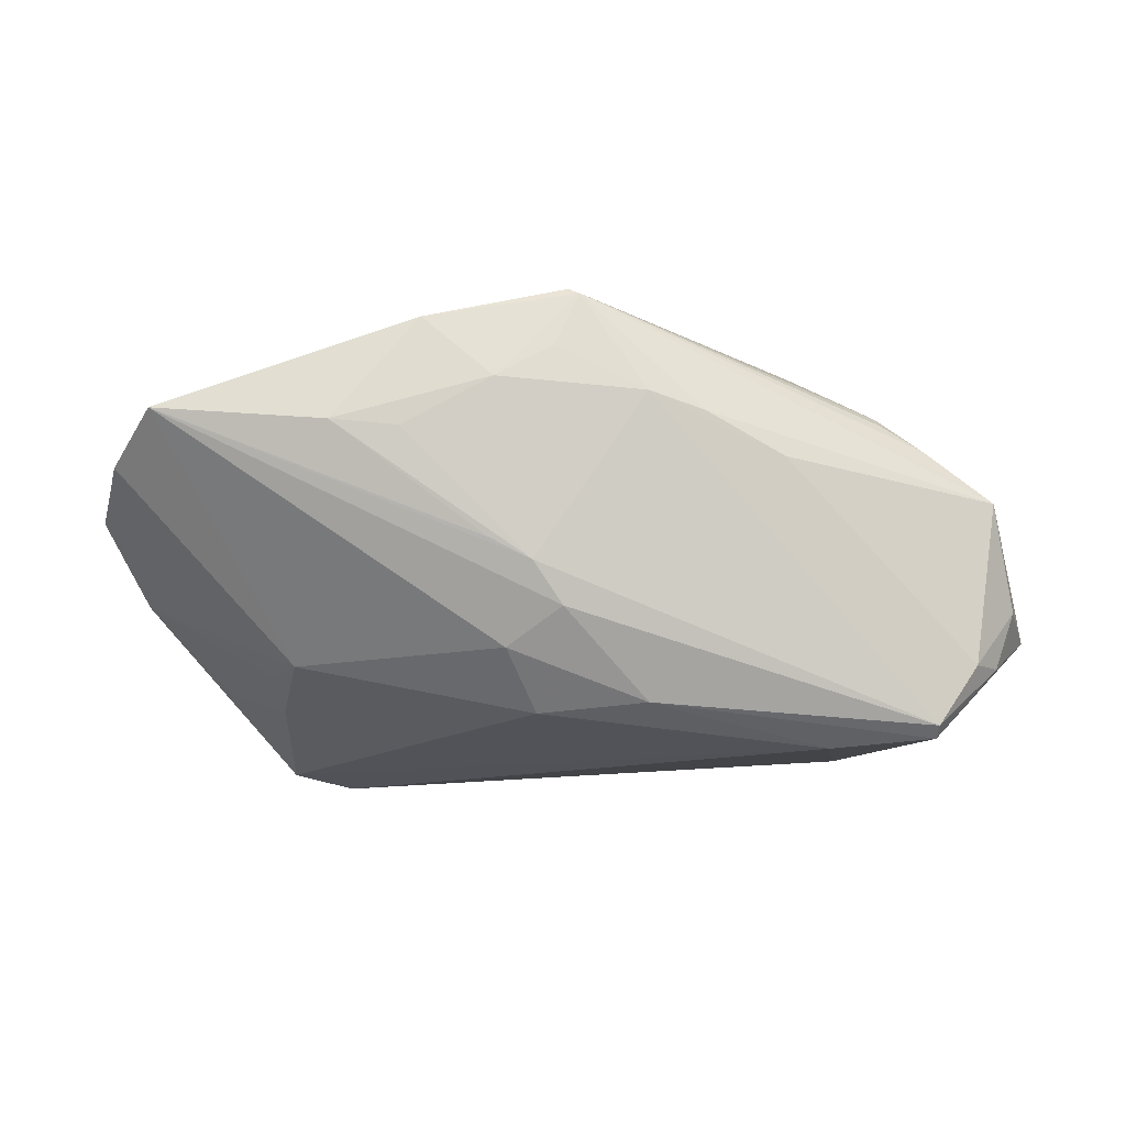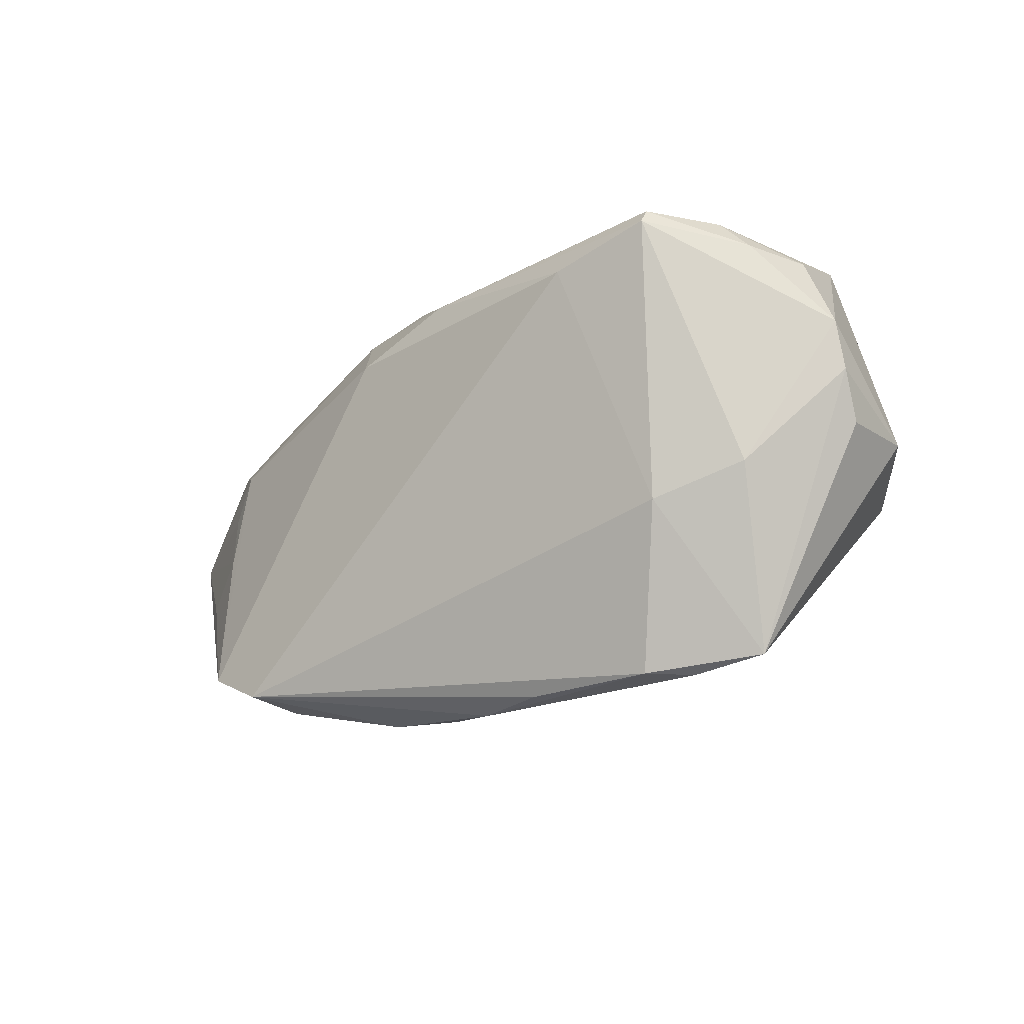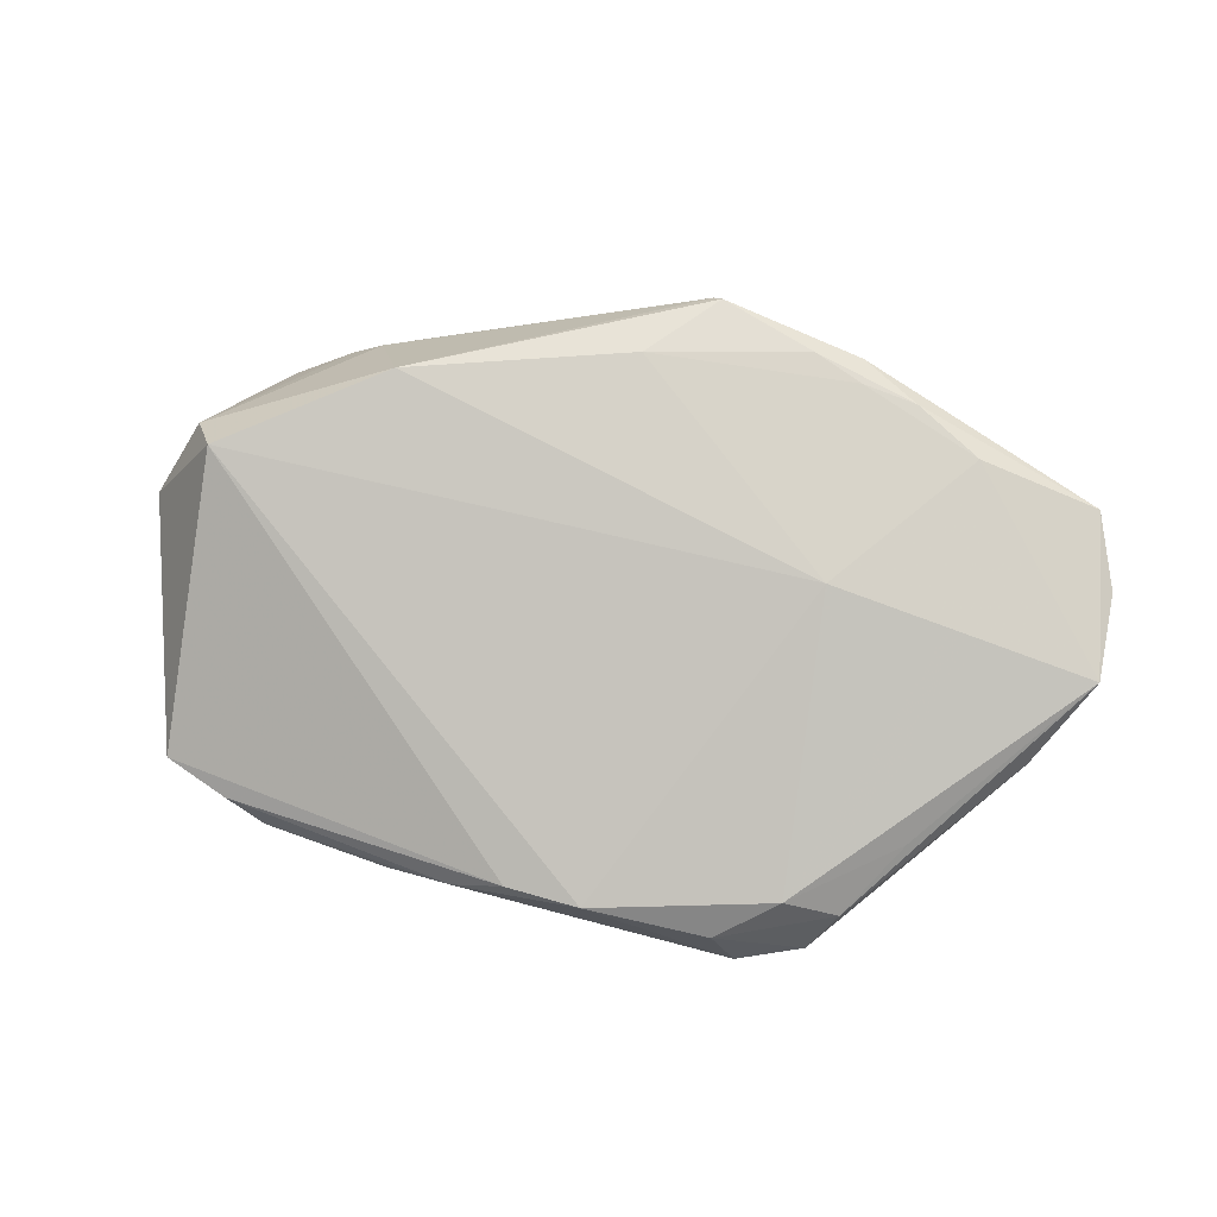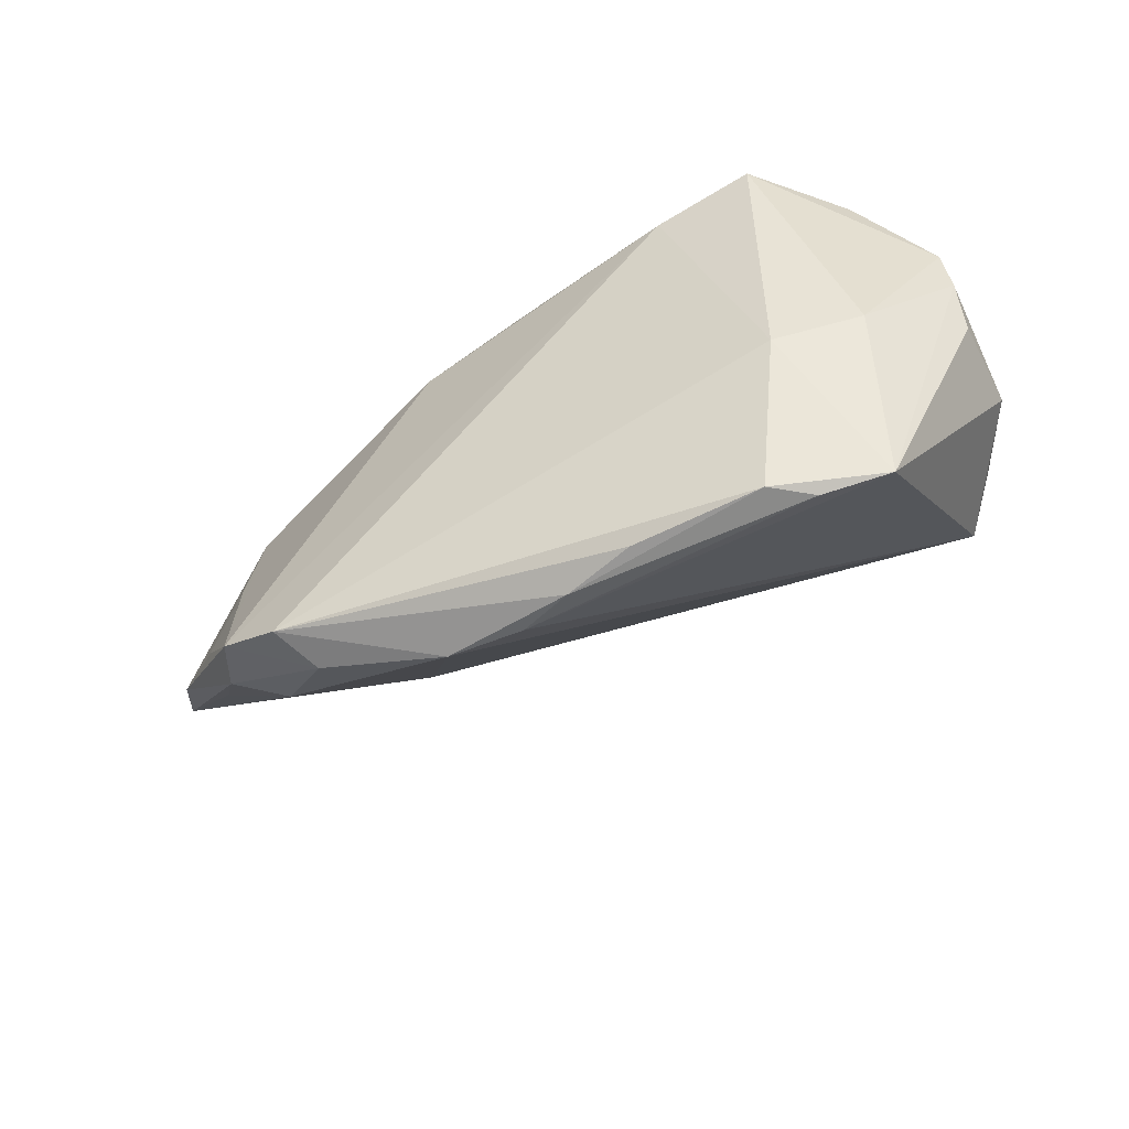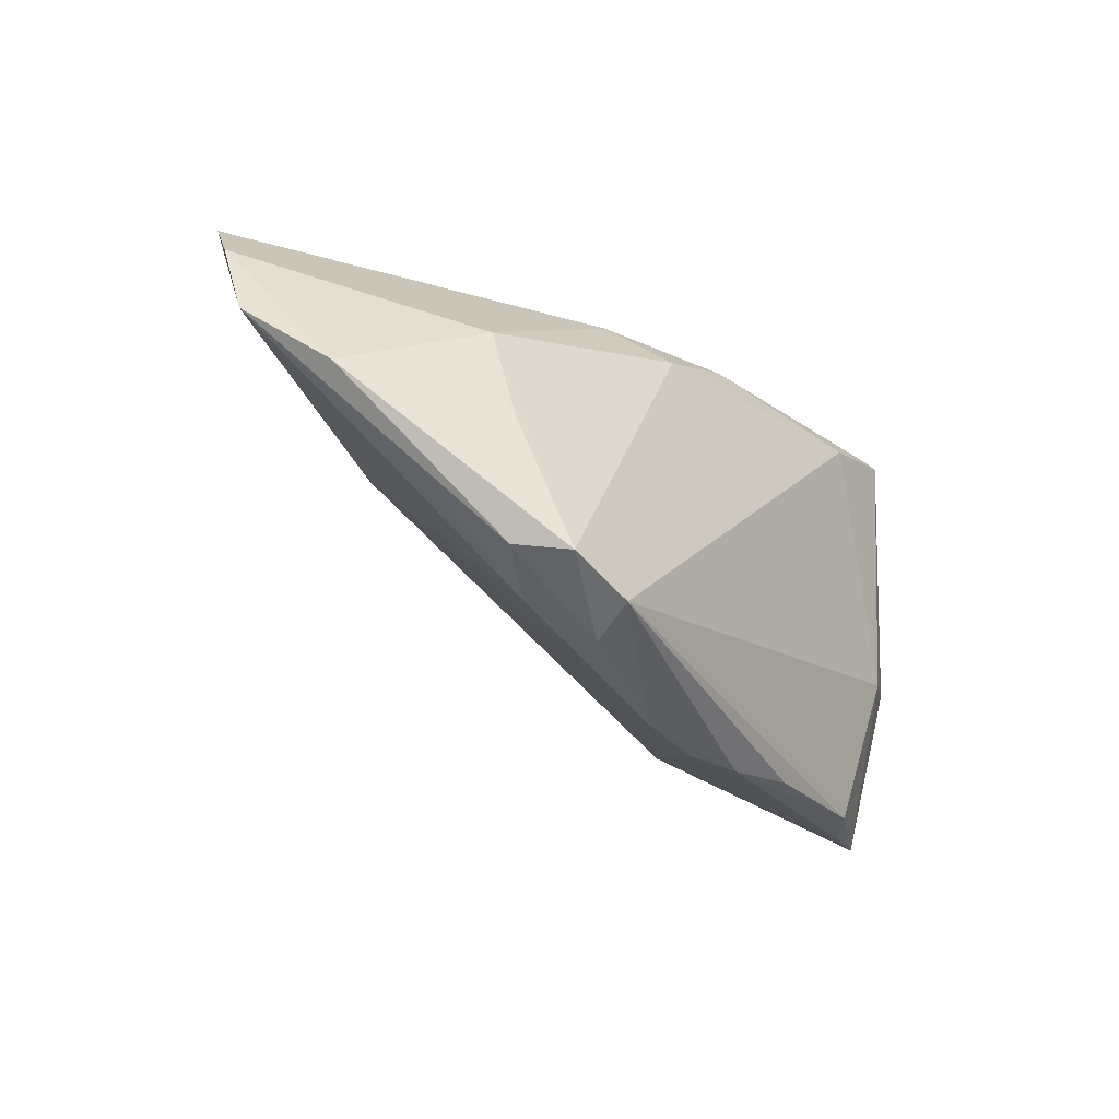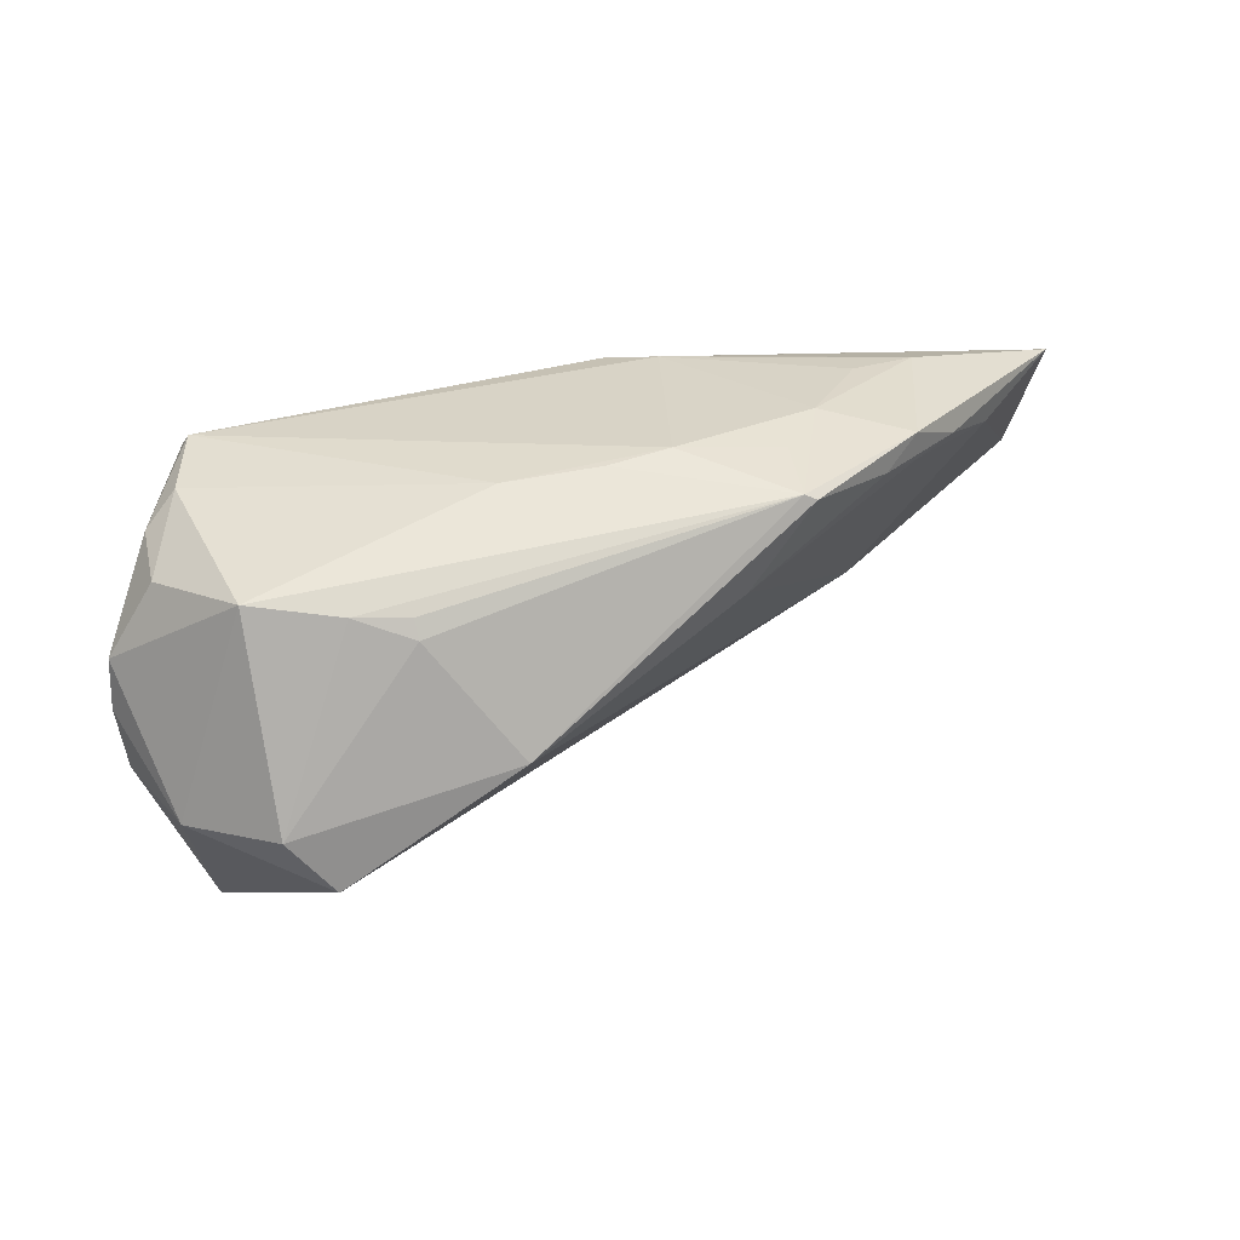
<metadata>
{"format":"obj","ext":"obj","renderer":"f3d","projection":"perspective","resolution":1024,"background":"white","views":[{"elev":-13.9,"azim":166.8,"up":"+Z"},{"elev":-13.6,"azim":-141.8,"up":"+Y"},{"elev":47.5,"azim":15.9,"up":"+Z"},{"elev":-51.1,"azim":-151.0,"up":"+Y"},{"elev":-32.1,"azim":126.8,"up":"+Y"},{"elev":36.1,"azim":-35.3,"up":"+Y"}]}
</metadata>
<code>
v 0.04492 -0.01116 -0.01635
v 0.01311 0.02617 0.03218
v 0.02428 0.02466 -5.695e-05
v -0.02212 0.004087 0.03063
v -0.003161 -0.03829 -0.01477
v 0.03385 0.02068 0.02739
v 0.02734 0.02234 0.02965
v 0.04766 -0.004018 -0.013
v -0.02909 0.01992 0.01962
v -0.02924 -0.03522 -0.0156
v 0.06938 0.01073 0.009718
v -0.03418 -0.03541 -0.01161
v 0.06343 -0.00847 -0.00371
v -0.04279 -0.00874 0.02384
v -0.05354 -0.004491 0.008493
v -0.04432 -0.009777 -0.01499
v 0.03319 0.0248 0.02785
v -0.03385 -0.01415 -0.02003
v 0.03788 -0.03151 -0.01211
v 0.0513 -0.01737 -0.01352
v -0.002738 0.02794 0.01727
v 0.0352 -0.002747 0.01514
v -0.01232 -0.03678 -0.01649
v -0.0343 0.02385 -0.02103
v -0.04779 0.01825 -0.004565
v 0.02438 0.02718 0.02001
v -0.02173 0.0177 -0.0235
v 0.03571 0.02538 0.01333
v 0.01473 0.02388 -0.007958
v -0.05322 0.008882 -0.006592
v 0.004852 0.02853 0.01917
v 0.04111 0.02078 0.02557
v 0.01444 0.02536 0.03293
v -0.01352 0.02705 0.01223
v -0.04021 0.0231 -0.01285
v 0.01559 0.01284 -0.01962
v 0.003972 -0.03829 -0.01248
v 0.07 -0.0007826 0.005401
v 0.01672 0.02709 0.02463
v 0.01393 -0.03829 -0.01325
v 0.02085 0.01865 -0.01248
v 0.002587 0.0193 -0.01876
v 0.02998 -0.0355 -0.0172
v -0.02942 0.01783 0.02105
v -0.05397 0.002575 -0.005783
v -0.05384 -0.003978 -0.003285
v 0.04442 0.02427 0.01386
v 0.04113 -0.03032 -0.02222
v -0.03503 0.02037 0.01624
v 0.04525 0.002426 -0.01294
v -0.03449 0.0221 -0.02243
v 0.006743 0.01498 0.03098
v 0.05003 0.01722 0.0217
v 0.01885 0.02513 -0.002669
v -0.0427 -0.03324 -0.008873
v 0.06582 0.01906 0.01535
v -0.04416 0.02174 0.009289
v 0.03269 -0.03354 -0.0235
v -0.04723 -0.001977 0.02035
v -0.04452 0.0193 -0.01251
v 0.05106 -0.02105 -0.008808
v 0.04476 -0.02893 -0.0157
f 55 14 15
f 10 55 18
f 15 45 46
f 46 55 15
f 45 55 46
f 48 36 50
f 50 1 48
f 27 36 48
f 16 55 45
f 16 18 55
f 61 62 38
f 24 54 29
f 29 54 56
f 57 21 34
f 31 54 24
f 24 34 31
f 31 34 21
f 57 25 30
f 30 45 15
f 15 57 30
f 25 60 30
f 30 16 45
f 48 1 20
f 11 56 38
f 11 50 56
f 51 27 18
f 18 16 51
f 16 30 51
f 51 60 24
f 51 30 60
f 58 27 48
f 18 27 58
f 10 18 58
f 14 55 37
f 37 40 14
f 62 61 19
f 19 61 38
f 56 54 3
f 3 47 56
f 54 47 3
f 26 31 39
f 54 31 26
f 24 29 42
f 36 27 42
f 42 51 24
f 27 51 42
f 41 29 56
f 56 50 41
f 41 50 36
f 36 42 41
f 41 42 29
f 14 4 59
f 15 14 59
f 59 57 15
f 44 59 4
f 22 19 38
f 22 4 14
f 14 40 22
f 40 19 22
f 33 4 52
f 4 22 52
f 35 34 24
f 57 34 35
f 24 60 35
f 35 25 57
f 35 60 25
f 13 20 1
f 13 11 38
f 50 11 13
f 48 20 13
f 38 62 13
f 13 62 48
f 12 55 10
f 12 37 55
f 10 58 23
f 40 58 43
f 43 19 40
f 62 19 43
f 48 62 43
f 43 58 48
f 2 26 39
f 39 31 2
f 2 31 21
f 2 21 57
f 2 4 33
f 2 44 4
f 56 47 17
f 47 26 17
f 26 2 17
f 17 2 33
f 17 32 56
f 28 47 54
f 54 26 28
f 28 26 47
f 53 22 38
f 38 56 53
f 56 32 53
f 33 52 7
f 7 17 33
f 32 17 7
f 1 50 8
f 8 13 1
f 50 13 8
f 37 12 5
f 40 37 5
f 5 12 10
f 10 23 5
f 5 58 40
f 5 23 58
f 49 2 57
f 57 59 49
f 59 44 49
f 6 52 22
f 22 53 6
f 6 7 52
f 6 53 32
f 32 7 6
f 44 2 9
f 9 49 44
f 2 49 9

</code>
